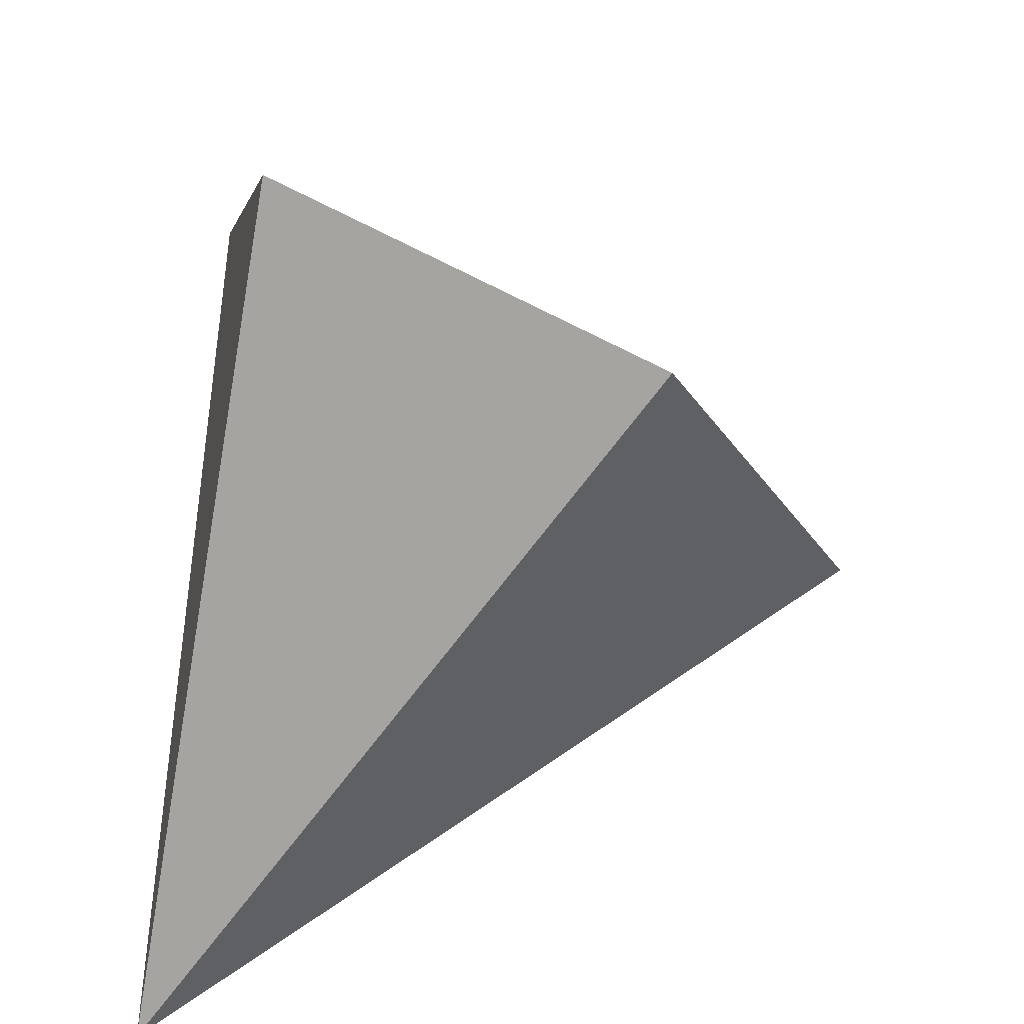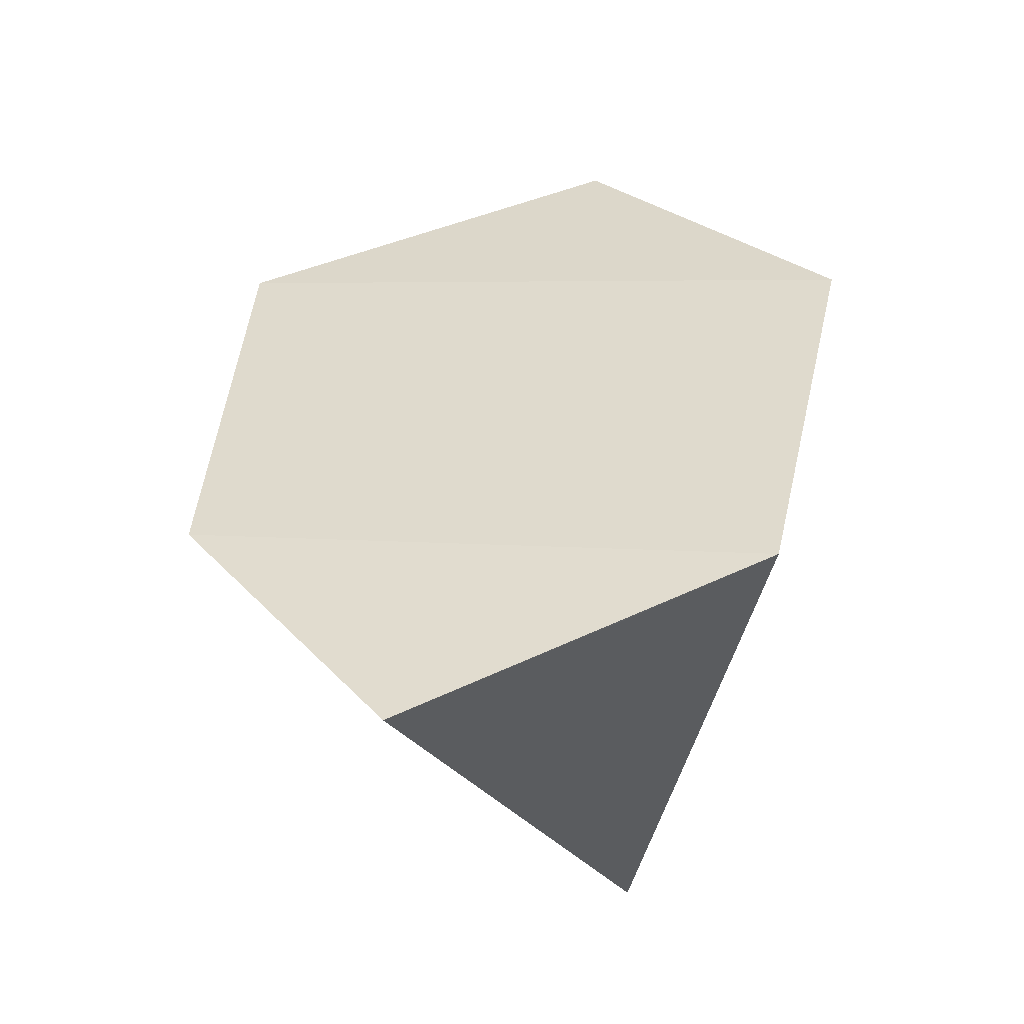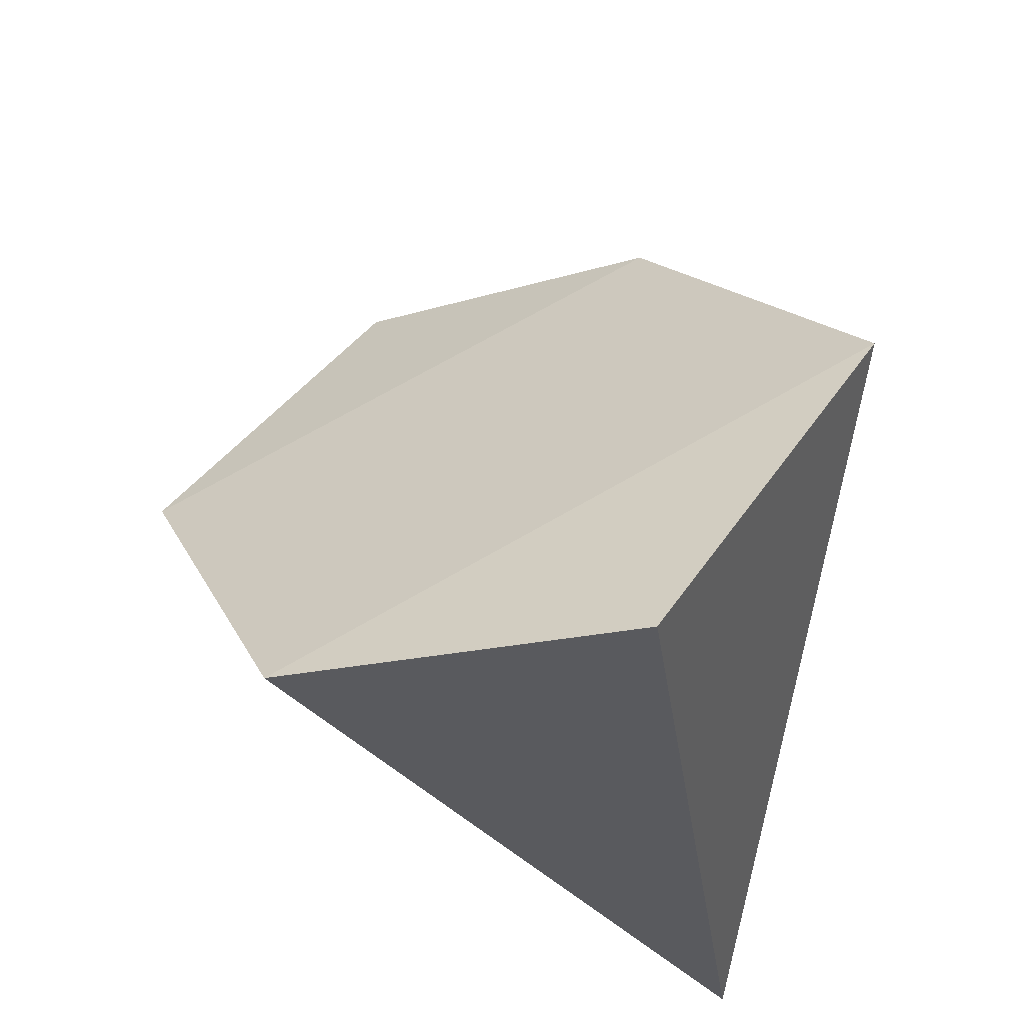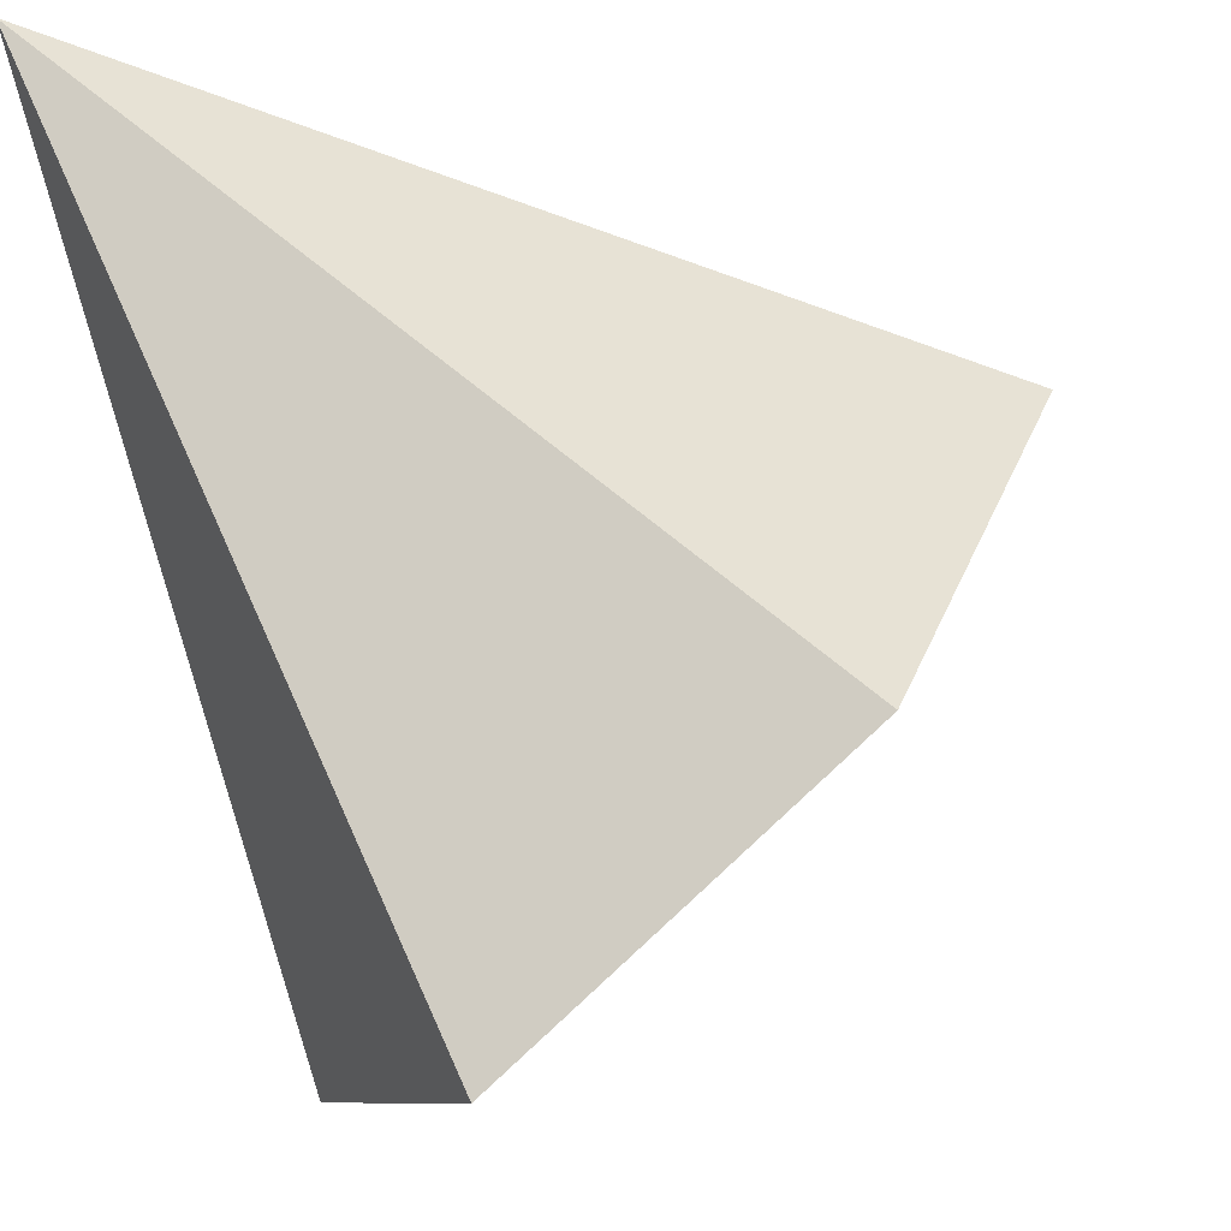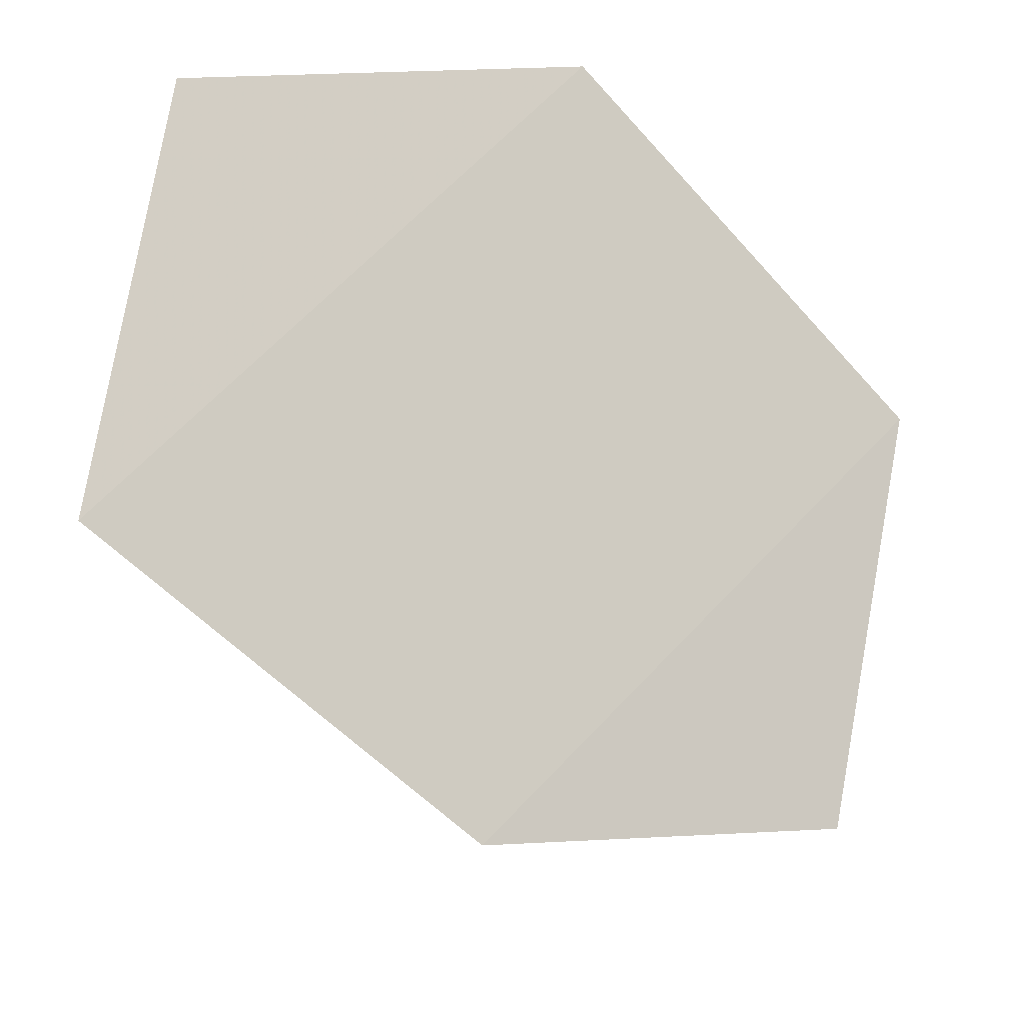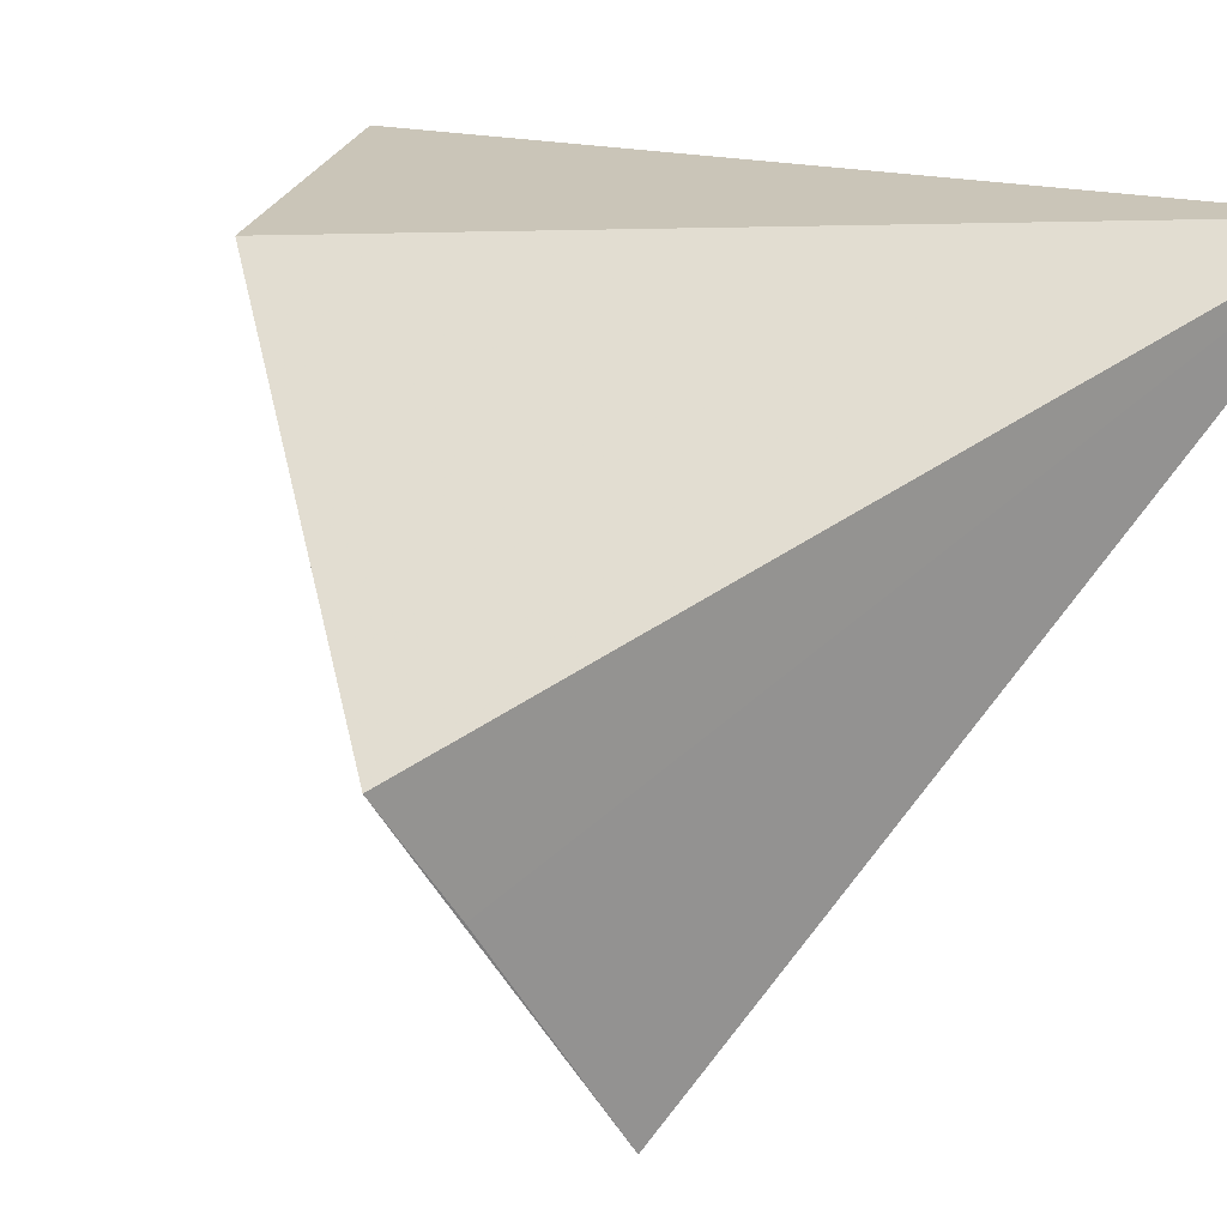
<metadata>
{"format":"obj","ext":"obj","renderer":"f3d","projection":"perspective","resolution":1024,"background":"white","views":[{"elev":24.9,"azim":-84.9,"up":"+Z"},{"elev":-5.9,"azim":63.4,"up":"+Z"},{"elev":69.5,"azim":-161.8,"up":"+Z"},{"elev":65.4,"azim":-13.3,"up":"+Y"},{"elev":-39.2,"azim":14.8,"up":"+Y"},{"elev":36.9,"azim":128.2,"up":"+Y"}]}
</metadata>
<code>
v -0.05267 0.04439 0.09645
v -0.04179 0.04215 0.08704
v -0.04626 0.0464 0.0932
v -0.05592 0.04695 0.08027
v -0.04955 0.03377 0.08768
v -0.05475 0.03711 0.09381
v -0.04398 0.03543 0.08406
v -0.04257 0.03986 0.08599
f 1 3 4
f 3 2 4
f 5 2 3
f 6 1 4
f 6 4 5
f 6 5 3
f 6 3 1
f 7 5 4
f 7 2 5
f 8 7 4
f 8 4 2
f 8 2 7

</code>
